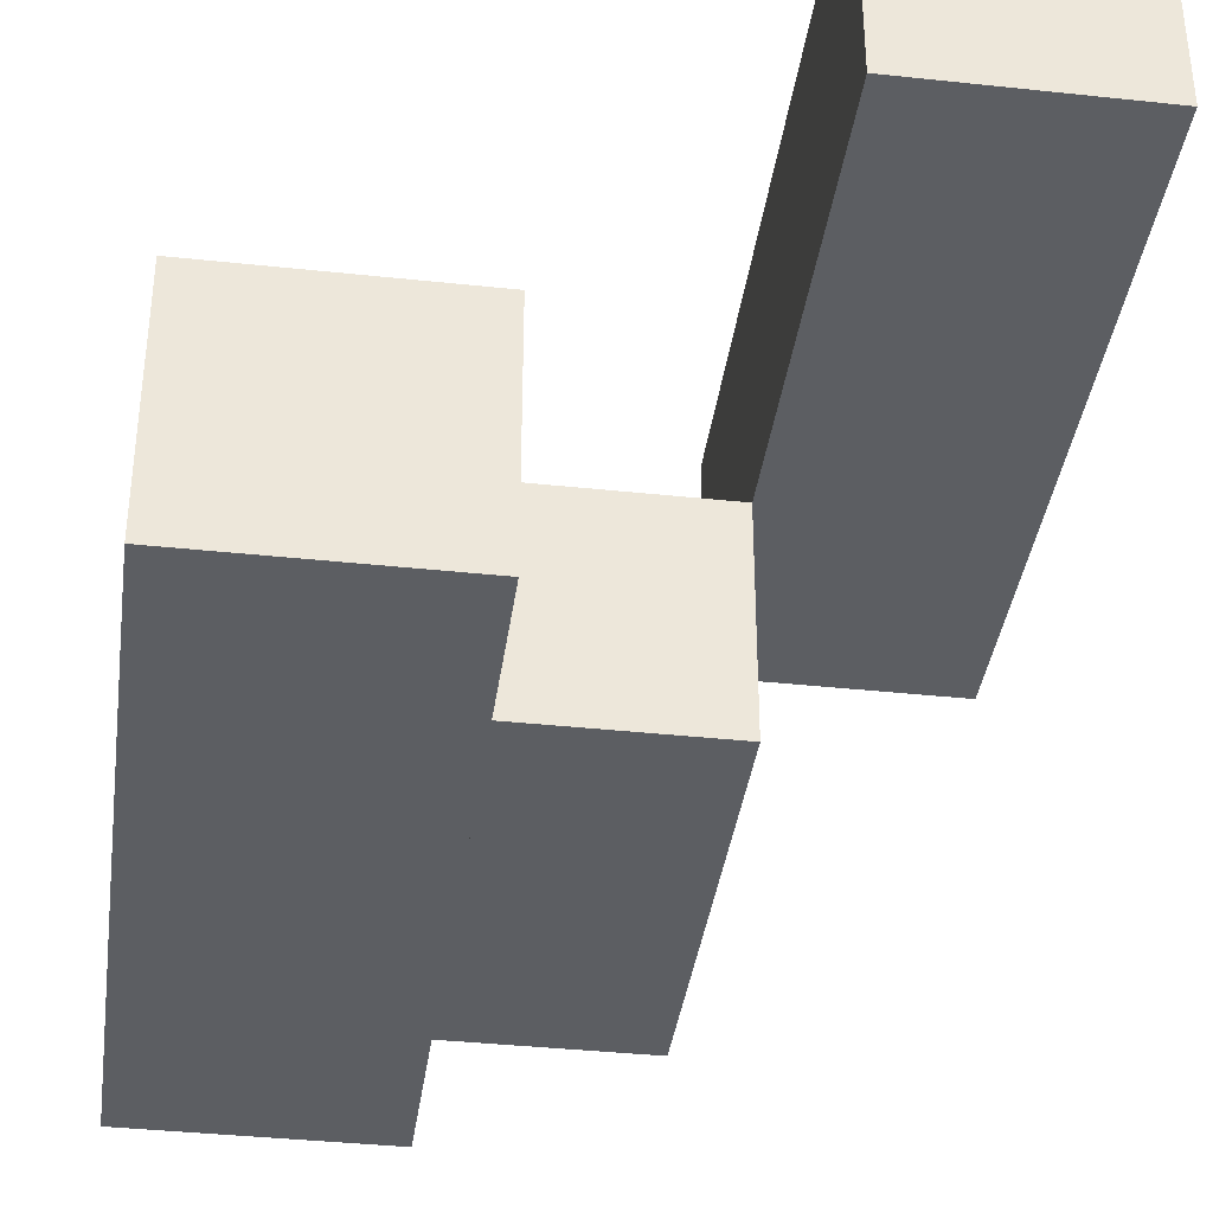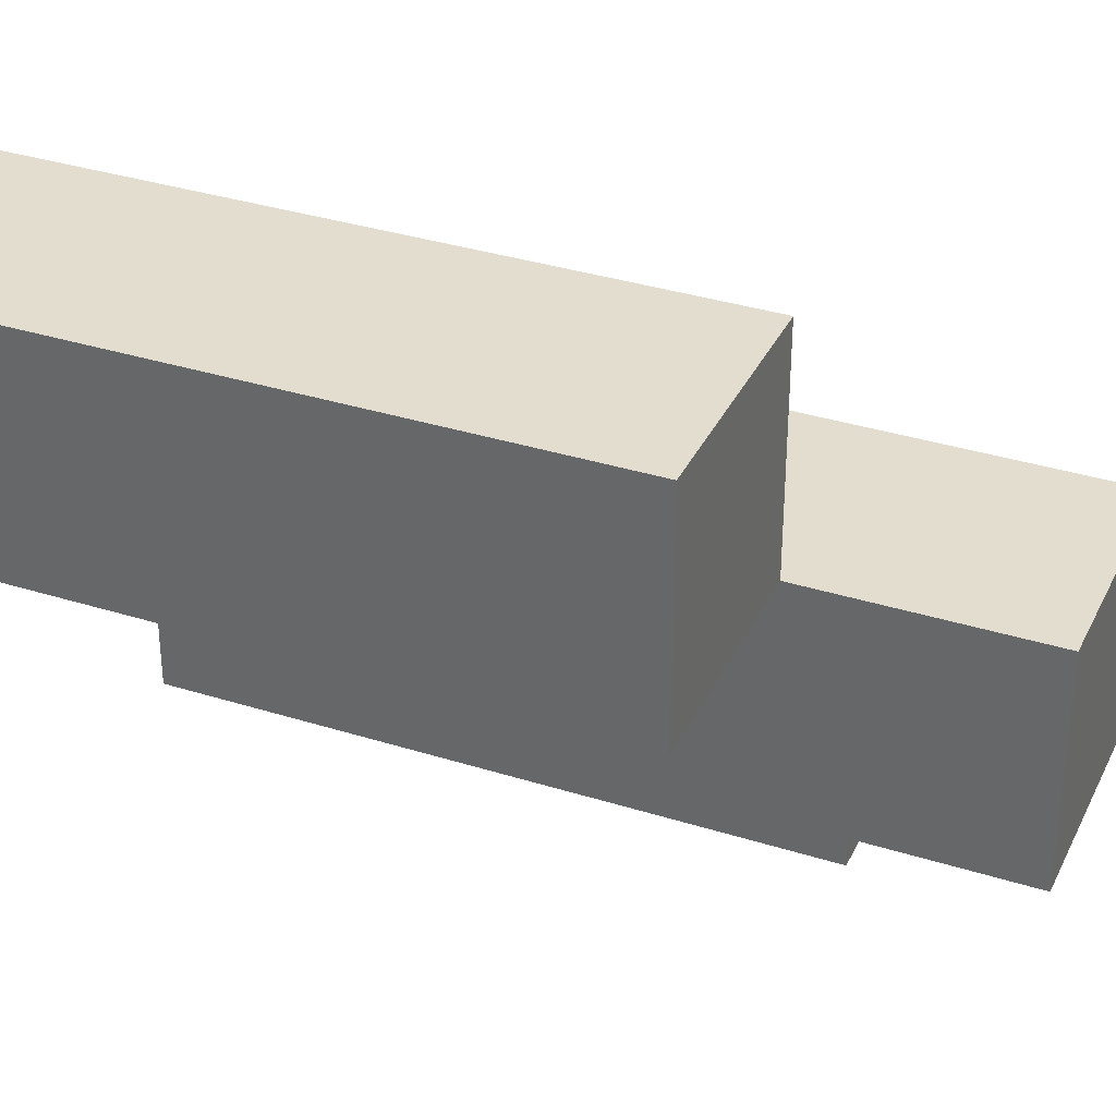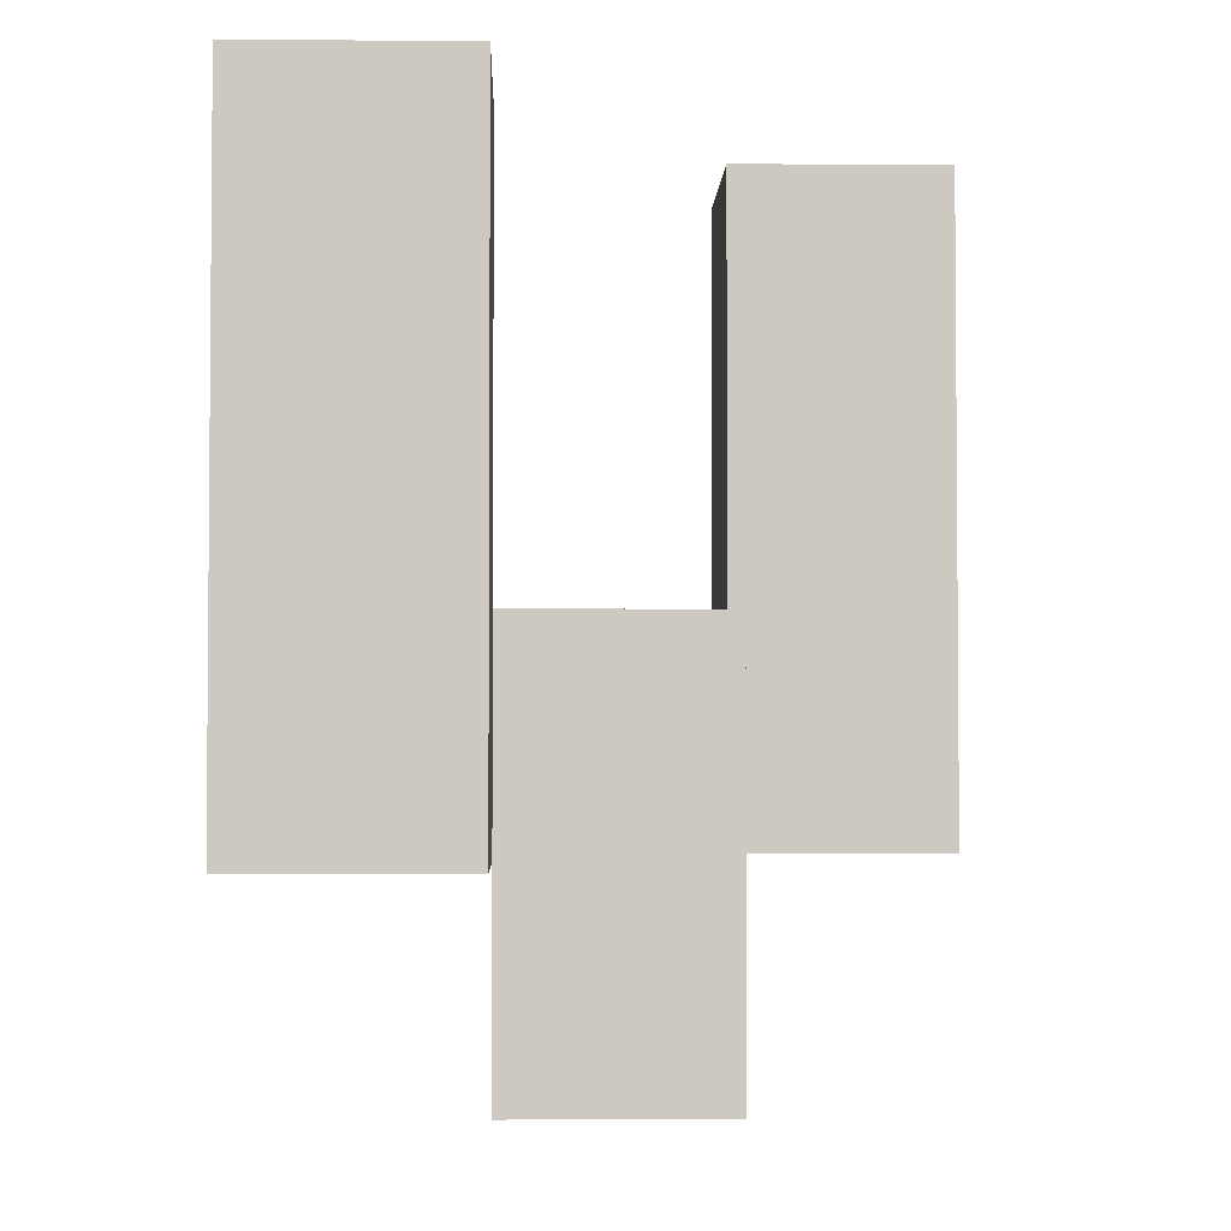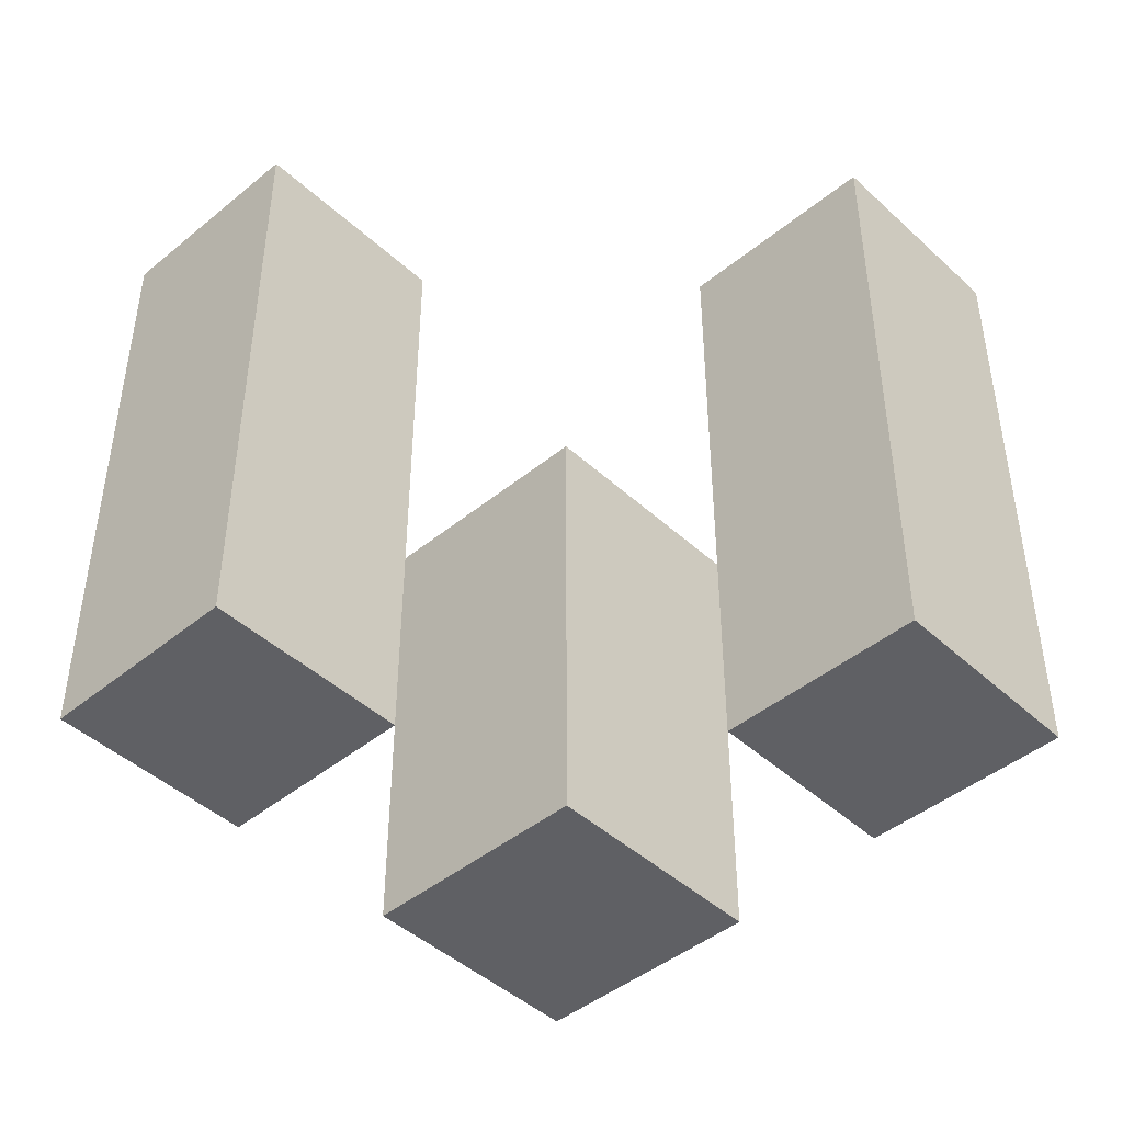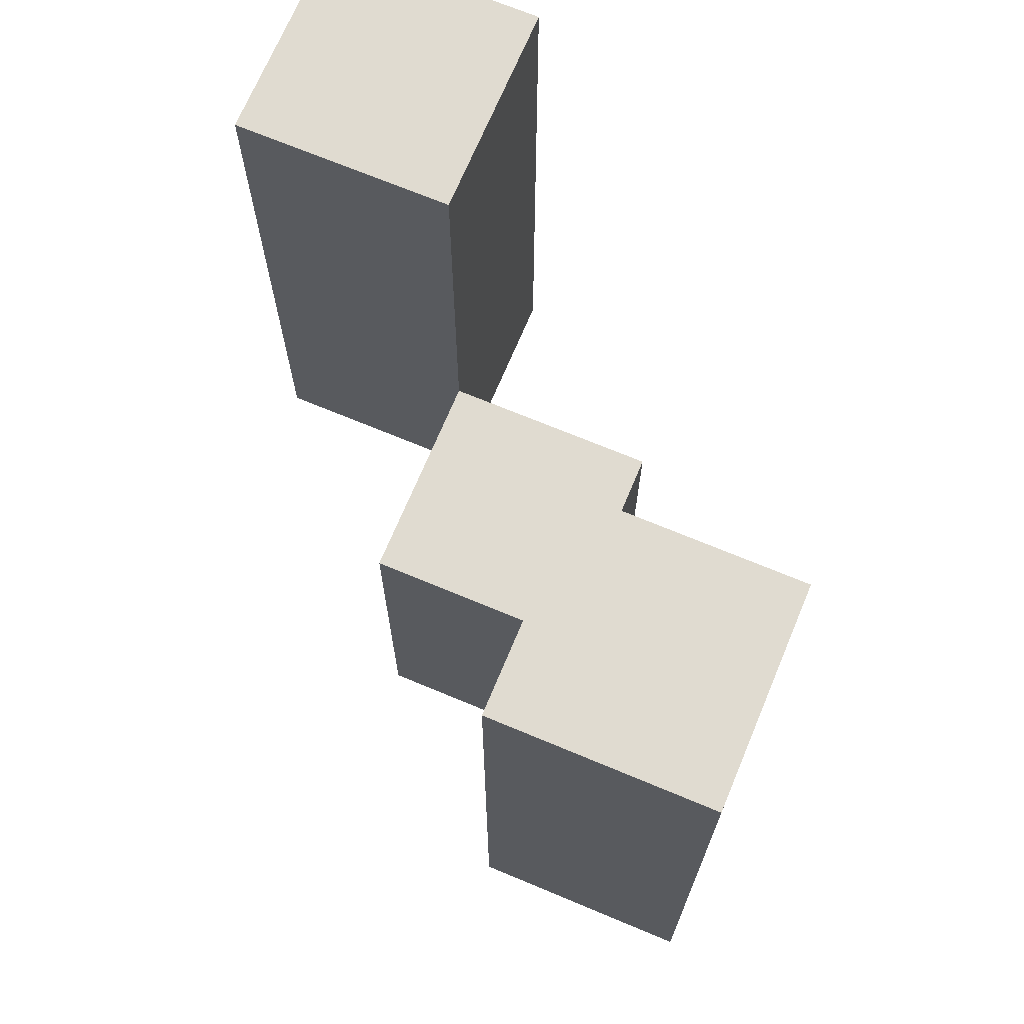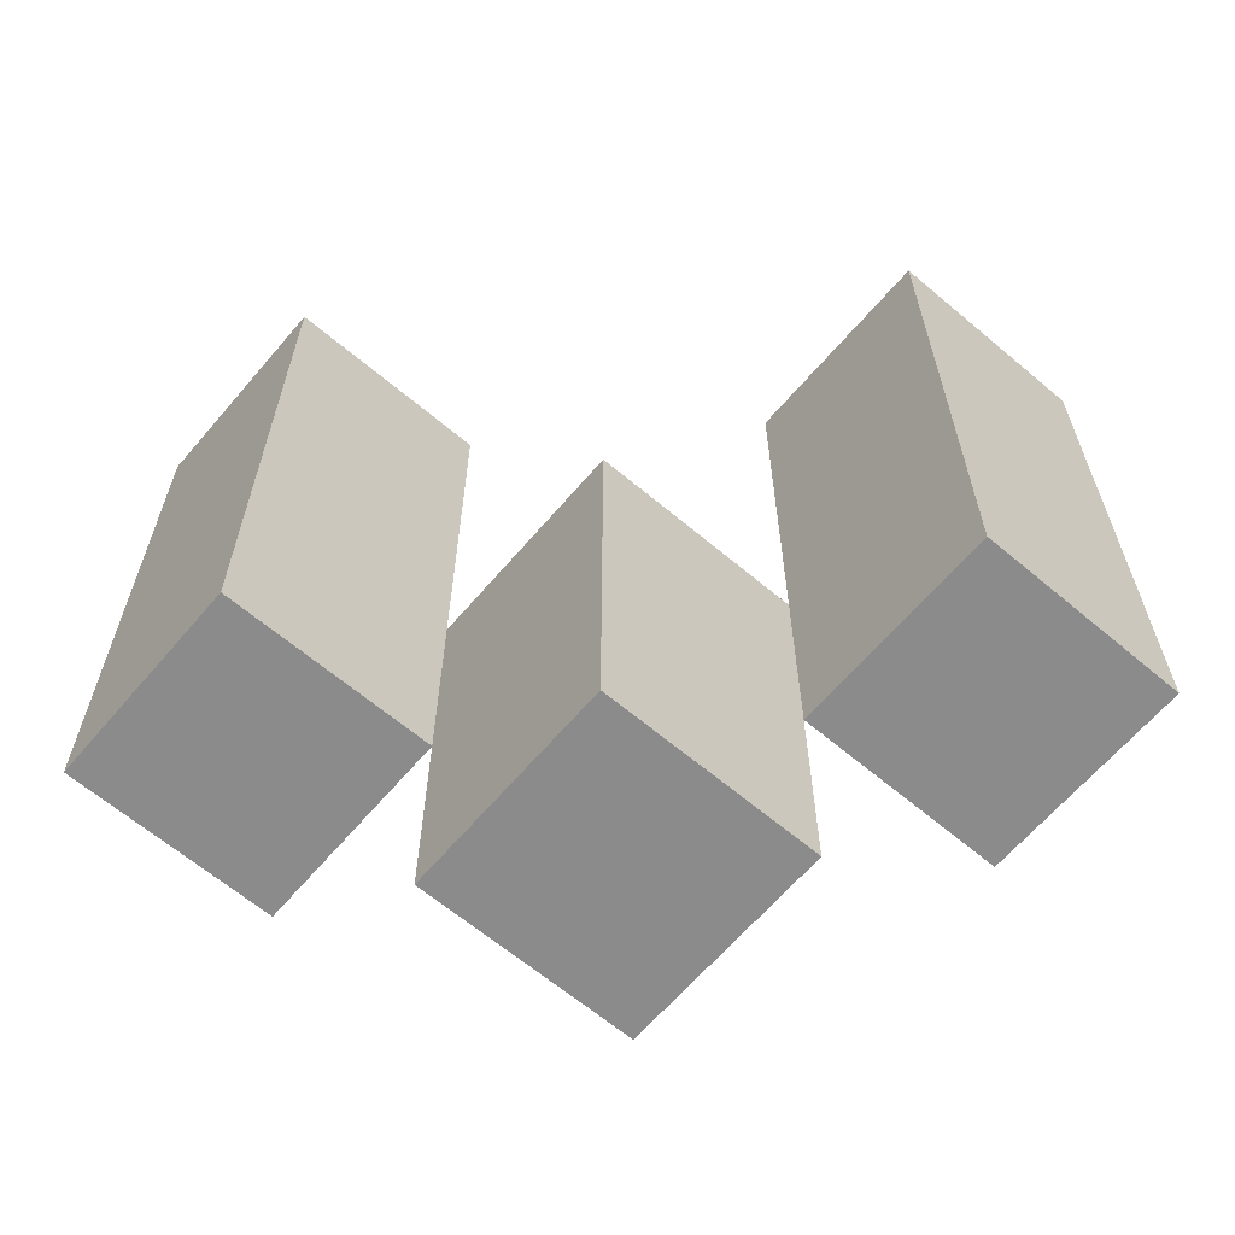
<metadata>
{"format":"obj","ext":"obj","renderer":"f3d","projection":"perspective","resolution":1024,"background":"white","views":[{"elev":-37.9,"azim":172.2,"up":"+Z"},{"elev":34.8,"azim":-67.1,"up":"+Z"},{"elev":-3.0,"azim":178.2,"up":"+Y"},{"elev":-44.9,"azim":-136.6,"up":"+Y"},{"elev":69.9,"azim":112.7,"up":"+Y"},{"elev":-64.0,"azim":-130.4,"up":"+Y"}]}
</metadata>
<code>
o
v 17.6 1 18.1
v 17.6 1 18.2
v 17.6 1.3 18.1
v 17.6 1.3 18.2
v 17.5 0.9 18.2
v 17.5 0.9 18.3
v 17.5 1 18.2
v 17.5 1.1 18.2
v 17.5 1.1 18.3
v 17.4 1 18.3
v 17.4 1 18.4
v 17.4 1.1 18.3
v 17.4 1.3 18.3
v 17.4 1.3 18.4
v 17.5 1 18.1
v 17.5 1 18.2
v 17.5 1.1 18.2
v 17.5 1.3 18.1
v 17.5 1.3 18.2
v 17.4 0.9 18.2
v 17.4 0.9 18.3
v 17.4 1 18.3
v 17.4 1.1 18.2
v 17.4 1.1 18.3
v 17.3 1 18.3
v 17.3 1 18.4
v 17.3 1.3 18.3
v 17.3 1.3 18.4
v 17.6 1 18.1
v 17.6 1.3 18.1
v 17.5 1 18.1
v 17.5 1.3 18.1
v 17.5 0.9 18.2
v 17.5 1 18.2
v 17.5 1.1 18.2
v 17.4 0.9 18.2
v 17.4 1.1 18.2
v 17.4 1 18.3
v 17.4 1.1 18.3
v 17.4 1.3 18.3
v 17.3 1 18.3
v 17.3 1.3 18.3
v 17.6 1 18.2
v 17.6 1.3 18.2
v 17.5 1 18.2
v 17.5 1.1 18.2
v 17.5 1.3 18.2
v 17.5 0.9 18.3
v 17.5 1.1 18.3
v 17.4 0.9 18.3
v 17.4 1 18.3
v 17.4 1.1 18.3
v 17.4 1 18.4
v 17.4 1.3 18.4
v 17.3 1 18.4
v 17.3 1.3 18.4
v 17.5 0.9 18.2
v 17.4 0.9 18.2
v 17.5 0.9 18.3
v 17.4 0.9 18.3
v 17.6 1 18.1
v 17.5 1 18.1
v 17.6 1 18.2
v 17.5 1 18.2
v 17.4 1 18.3
v 17.3 1 18.3
v 17.4 1 18.4
v 17.3 1 18.4
v 17.5 1.1 18.2
v 17.4 1.1 18.2
v 17.5 1.1 18.3
v 17.4 1.1 18.3
v 17.6 1.3 18.1
v 17.5 1.3 18.1
v 17.6 1.3 18.2
v 17.5 1.3 18.2
v 17.4 1.3 18.3
v 17.3 1.3 18.3
v 17.4 1.3 18.4
v 17.3 1.3 18.4
f 3 2 1
f 4 2 3
f 7 6 5
f 8 6 7
f 9 6 8
f 12 11 10
f 13 11 12
f 14 11 13
f 15 16 17
f 15 17 18
f 18 17 19
f 20 21 22
f 20 22 23
f 23 22 24
f 25 26 27
f 27 26 28
f 31 30 29
f 32 30 31
f 36 34 33
f 36 35 34
f 37 35 36
f 41 39 38
f 41 40 39
f 42 40 41
f 43 44 45
f 45 44 46
f 46 44 47
f 48 49 50
f 50 49 51
f 51 49 52
f 53 54 55
f 55 54 56
f 59 58 57
f 60 58 59
f 63 62 61
f 64 62 63
f 67 66 65
f 68 66 67
f 69 70 71
f 71 70 72
f 73 74 75
f 75 74 76
f 77 78 79
f 79 78 80

</code>
